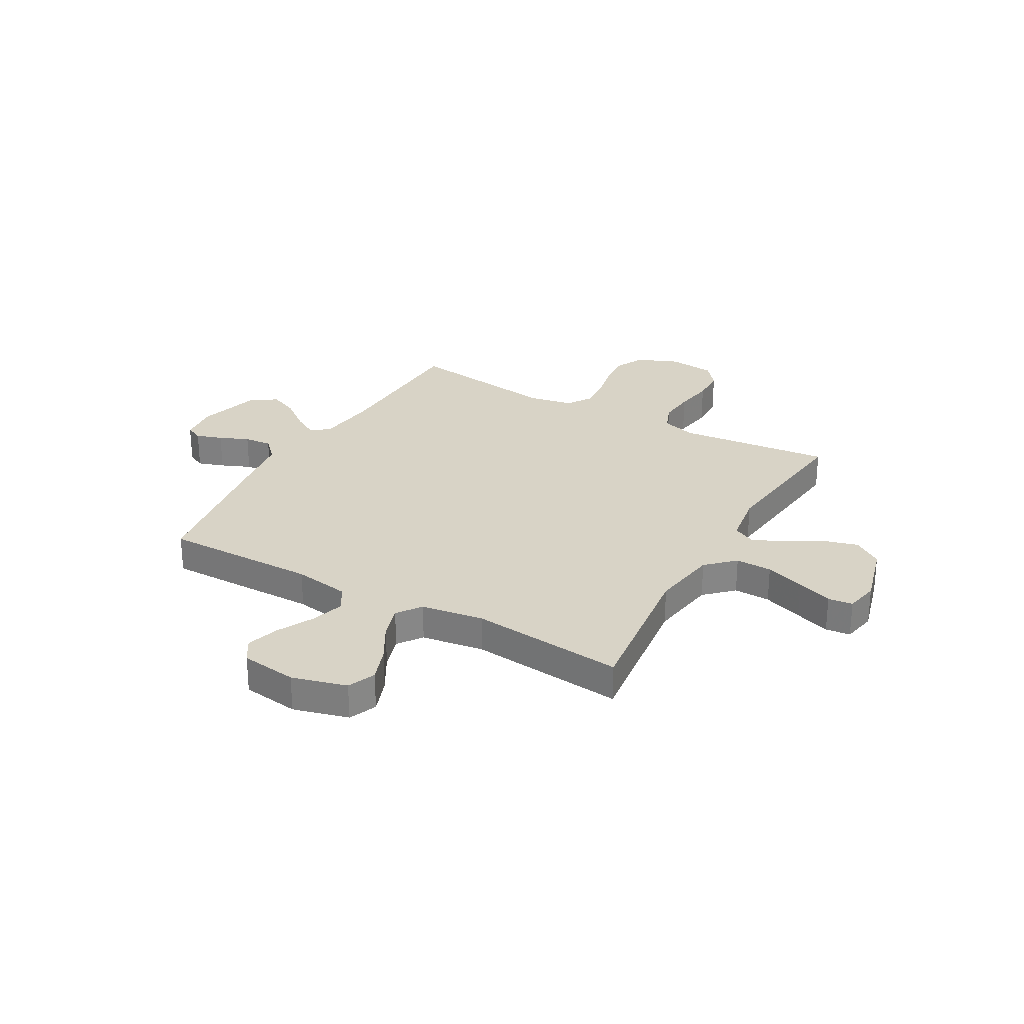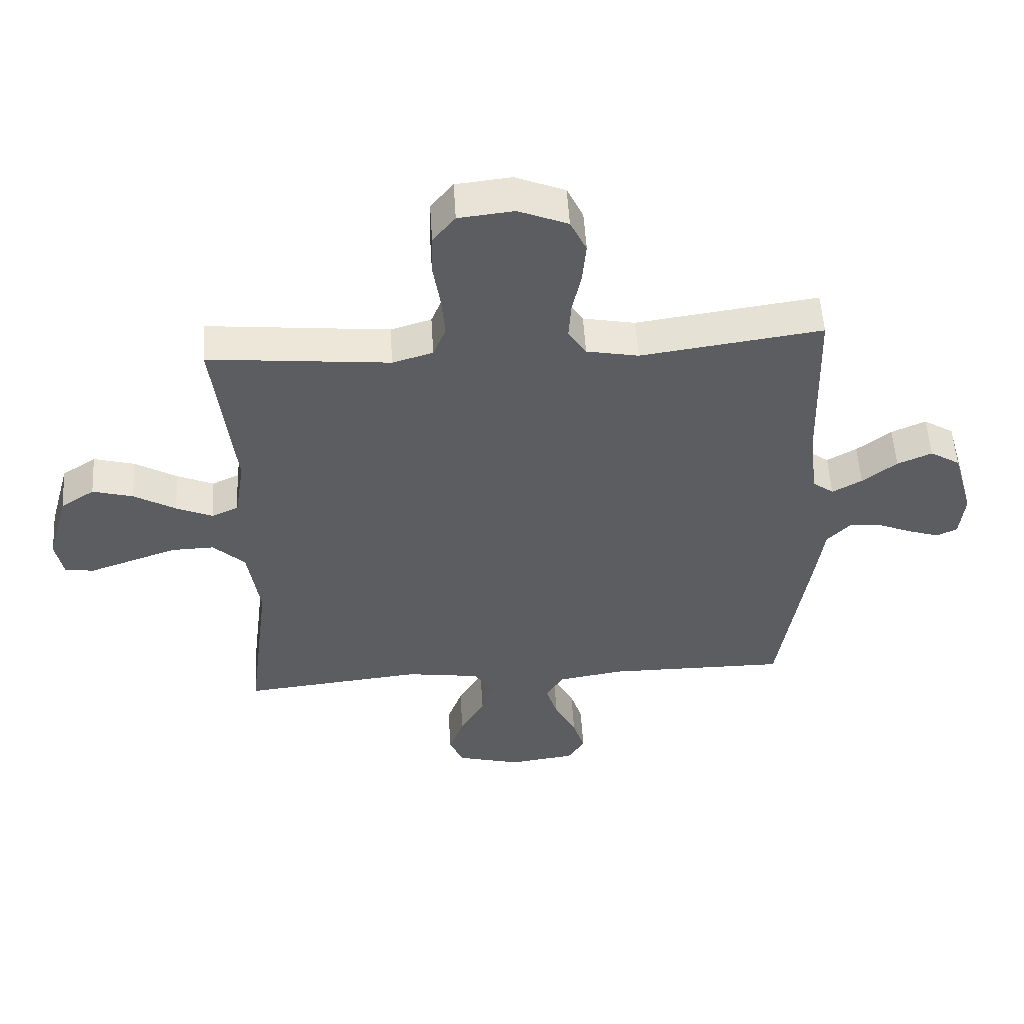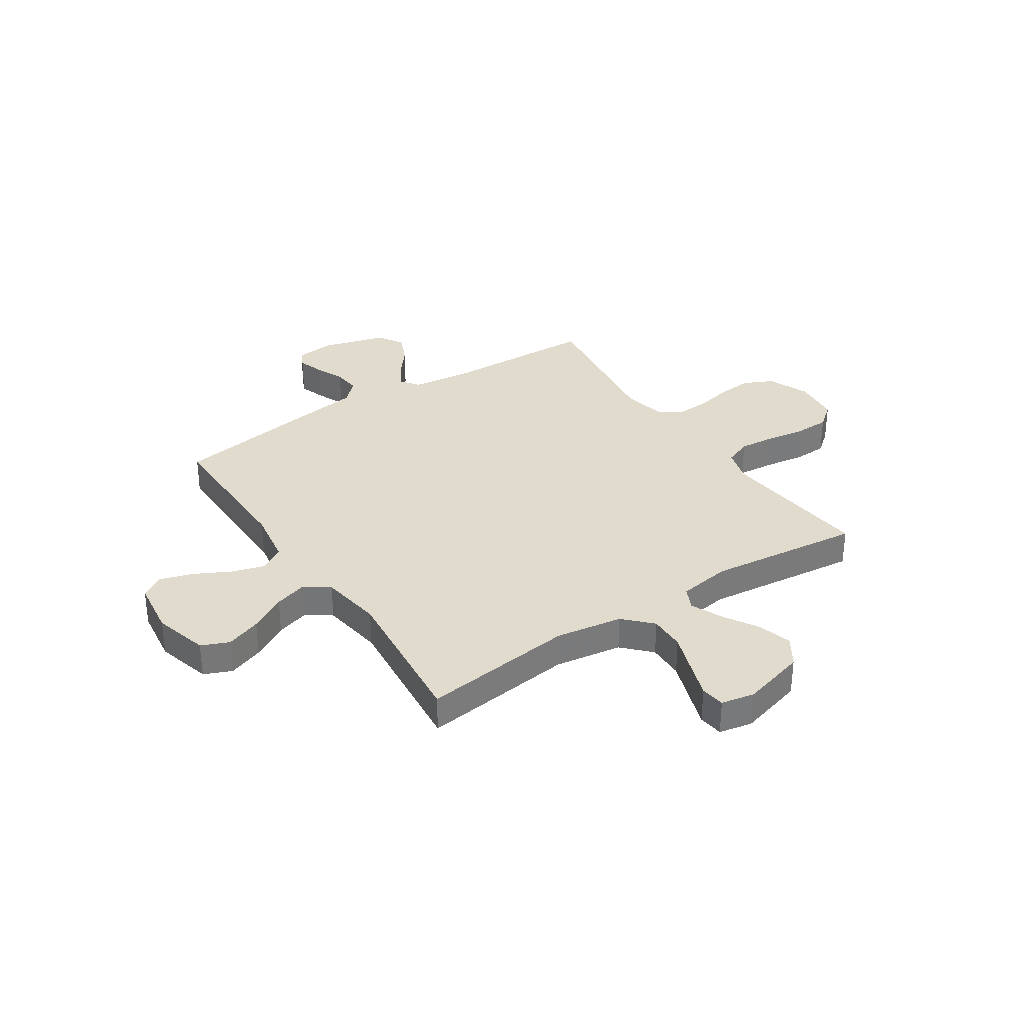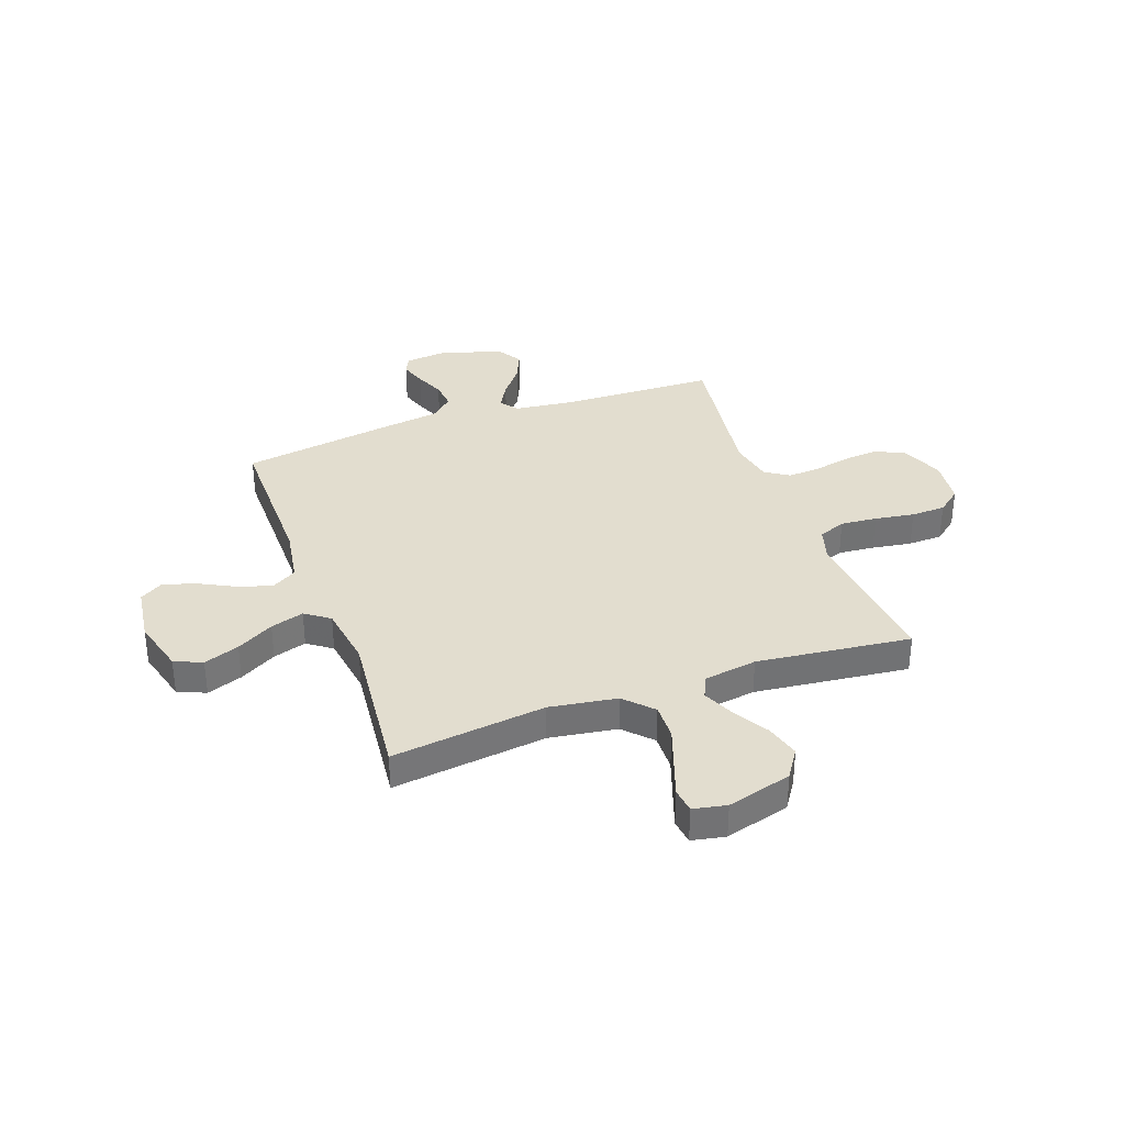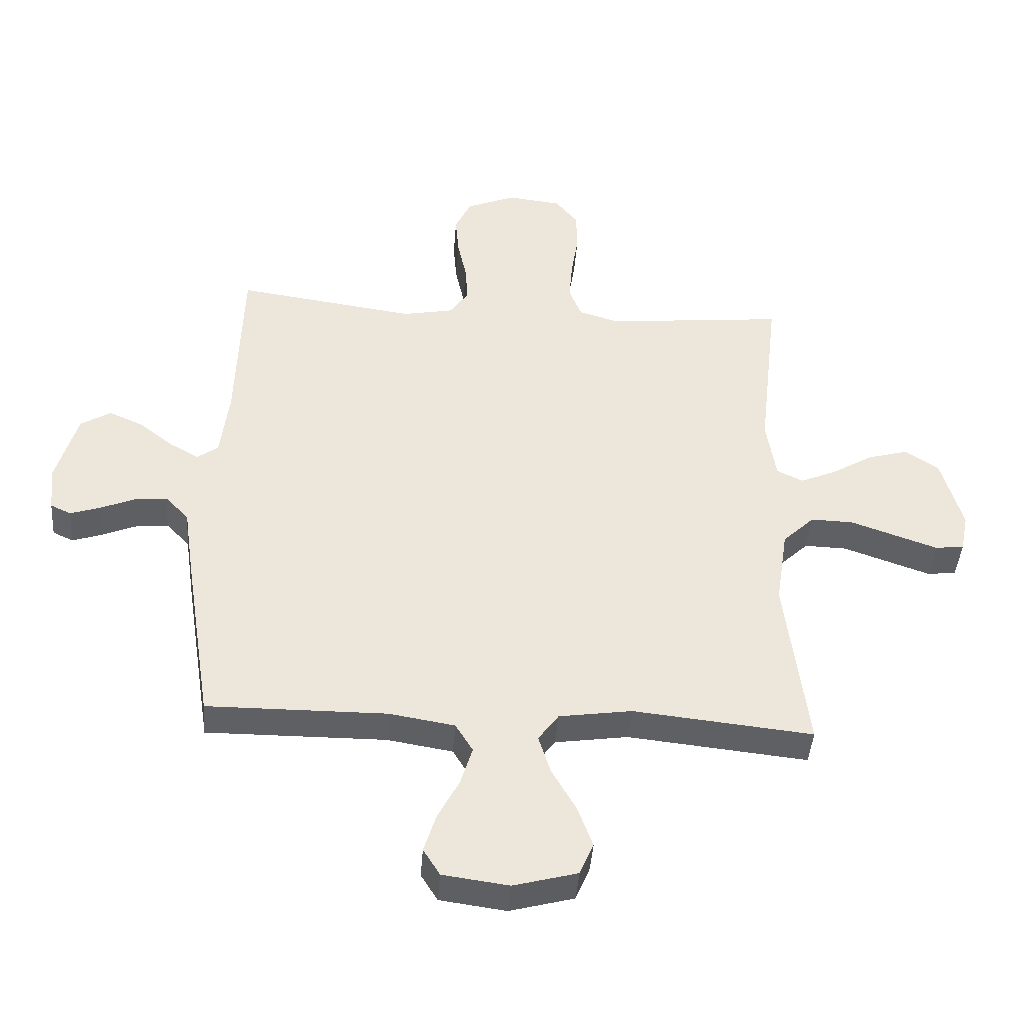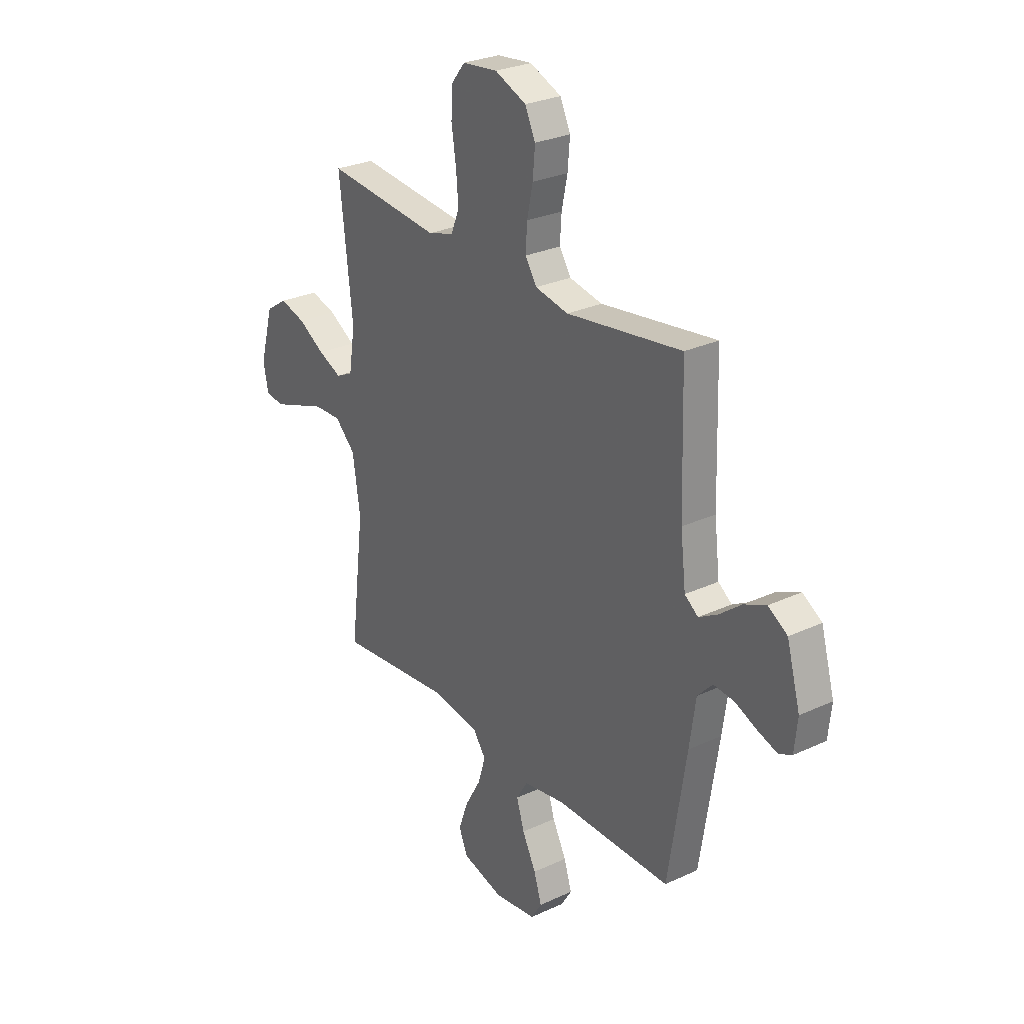
<metadata>
{"format":"obj","ext":"obj","renderer":"f3d","projection":"perspective","resolution":1024,"background":"white","views":[{"elev":28.1,"azim":-150.5,"up":"+Y"},{"elev":54.0,"azim":-3.5,"up":"+Z"},{"elev":33.3,"azim":-123.5,"up":"+Y"},{"elev":34.8,"azim":-109.8,"up":"+Y"},{"elev":-42.7,"azim":175.7,"up":"+Z"},{"elev":27.7,"azim":54.6,"up":"+Z"}]}
</metadata>
<code>
v -0.5 0.07 -0.5
v -0.463 0.07 -0.2
v -0.483 0.07 -0.069
v -0.536 0.07 -0.018
v -0.607 0.07 -0.02
v -0.684 0.07 -0.047
v -0.753 0.07 -0.071
v -0.801 0.07 -0.065
v -0.814 0.07 0
v -0.779 0.07 0.126
v -0.723 0.07 0.163
v -0.656 0.07 0.144
v -0.587 0.07 0.103
v -0.526 0.07 0.076
v -0.482 0.07 0.097
v -0.466 0.07 0.2
v -0.5 0.07 0.5
v -0.2 0.07 0.47
v -0.133 0.07 0.49
v -0.112 0.07 0.543
v -0.118 0.07 0.614
v -0.13 0.07 0.691
v -0.128 0.07 0.758
v -0.091 0.07 0.804
v 0 0.07 0.814
v 0.082 0.07 0.78
v 0.109 0.07 0.723
v 0.103 0.07 0.655
v 0.088 0.07 0.584
v 0.084 0.07 0.521
v 0.114 0.07 0.475
v 0.2 0.07 0.458
v 0.5 0.07 0.5
v 0.509 0.07 0.2
v 0.523 0.07 0.083
v 0.558 0.07 0.057
v 0.607 0.07 0.085
v 0.664 0.07 0.13
v 0.721 0.07 0.155
v 0.771 0.07 0.124
v 0.806 0.07 0
v 0.798 0.07 -0.077
v 0.764 0.07 -0.093
v 0.713 0.07 -0.076
v 0.656 0.07 -0.052
v 0.602 0.07 -0.047
v 0.563 0.07 -0.088
v 0.547 0.07 -0.2
v 0.5 0.07 -0.5
v 0.2 0.07 -0.498
v 0.091 0.07 -0.516
v 0.062 0.07 -0.564
v 0.082 0.07 -0.629
v 0.118 0.07 -0.699
v 0.138 0.07 -0.763
v 0.11 0.07 -0.808
v 0 0.07 -0.823
v -0.107 0.07 -0.794
v -0.13 0.07 -0.74
v -0.105 0.07 -0.671
v -0.064 0.07 -0.599
v -0.044 0.07 -0.534
v -0.078 0.07 -0.487
v -0.2 0.07 -0.469
v -0.5 0 -0.5
v -0.463 0 -0.2
v -0.483 0 -0.069
v -0.536 0 -0.018
v -0.607 0 -0.02
v -0.684 0 -0.047
v -0.753 0 -0.071
v -0.801 0 -0.065
v -0.814 0 0
v -0.779 0 0.126
v -0.723 0 0.163
v -0.656 0 0.144
v -0.587 0 0.103
v -0.526 0 0.076
v -0.482 0 0.097
v -0.466 0 0.2
v -0.5 0 0.5
v -0.2 0 0.47
v -0.133 0 0.49
v -0.112 0 0.543
v -0.118 0 0.614
v -0.13 0 0.691
v -0.128 0 0.758
v -0.091 0 0.804
v 0 0 0.814
v 0.082 0 0.78
v 0.109 0 0.723
v 0.103 0 0.655
v 0.088 0 0.584
v 0.084 0 0.521
v 0.114 0 0.475
v 0.2 0 0.458
v 0.5 0 0.5
v 0.509 0 0.2
v 0.523 0 0.083
v 0.558 0 0.057
v 0.607 0 0.085
v 0.664 0 0.13
v 0.721 0 0.155
v 0.771 0 0.124
v 0.806 0 0
v 0.798 0 -0.077
v 0.764 0 -0.093
v 0.713 0 -0.076
v 0.656 0 -0.052
v 0.602 0 -0.047
v 0.563 0 -0.088
v 0.547 0 -0.2
v 0.5 0 -0.5
v 0.2 0 -0.498
v 0.091 0 -0.516
v 0.062 0 -0.564
v 0.082 0 -0.629
v 0.118 0 -0.699
v 0.138 0 -0.763
v 0.11 0 -0.808
v 0 0 -0.823
v -0.107 0 -0.794
v -0.13 0 -0.74
v -0.105 0 -0.671
v -0.064 0 -0.599
v -0.044 0 -0.534
v -0.078 0 -0.487
v -0.2 0 -0.469
f 59 60 61
f 58 59 61
f 57 58 61
f 56 57 61
f 55 56 61
f 54 55 61
f 53 54 61
f 52 53 61 62
f 51 52 62 63
f 47 48 49 50
f 47 50 51 63
f 43 44 45
f 42 43 45
f 41 42 45
f 40 41 45
f 39 40 45
f 38 39 45
f 37 38 45
f 36 37 45 46
f 47 63 64
f 46 47 64
f 36 46 64
f 35 36 64
f 27 28 29
f 26 27 29
f 25 26 29
f 24 25 29
f 23 24 29
f 22 23 29
f 21 22 29
f 20 21 29 30
f 19 20 30 31
f 16 17 18
f 19 31 32
f 18 19 32
f 16 18 32
f 15 16 32
f 11 12 13
f 10 11 13
f 9 10 13
f 8 9 13
f 7 8 13
f 6 7 13
f 5 6 13
f 4 5 13 14
f 3 4 14 15
f 64 1 2
f 35 64 2
f 34 35 2
f 32 33 34
f 15 32 34
f 3 15 34
f 2 3 34
f 125 124 123
f 125 123 122
f 125 122 121
f 125 121 120
f 125 120 119
f 125 119 118
f 125 118 117
f 126 125 117 116
f 127 126 116 115
f 114 113 112 111
f 127 115 114 111
f 109 108 107
f 109 107 106
f 109 106 105
f 109 105 104
f 109 104 103
f 109 103 102
f 109 102 101
f 110 109 101 100
f 128 127 111
f 128 111 110
f 128 110 100
f 128 100 99
f 93 92 91
f 93 91 90
f 93 90 89
f 93 89 88
f 93 88 87
f 93 87 86
f 93 86 85
f 94 93 85 84
f 95 94 84 83
f 82 81 80
f 96 95 83
f 96 83 82
f 96 82 80
f 96 80 79
f 77 76 75
f 77 75 74
f 77 74 73
f 77 73 72
f 77 72 71
f 77 71 70
f 77 70 69
f 78 77 69 68
f 79 78 68 67
f 66 65 128
f 66 128 99
f 66 99 98
f 98 97 96
f 98 96 79
f 98 79 67
f 98 67 66
f 1 65 66 2
f 2 66 67 3
f 3 67 68 4
f 4 68 69 5
f 5 69 70 6
f 6 70 71 7
f 7 71 72 8
f 8 72 73 9
f 9 73 74 10
f 10 74 75 11
f 11 75 76 12
f 12 76 77 13
f 13 77 78 14
f 14 78 79 15
f 15 79 80 16
f 16 80 81 17
f 17 81 82 18
f 18 82 83 19
f 19 83 84 20
f 20 84 85 21
f 21 85 86 22
f 22 86 87 23
f 23 87 88 24
f 24 88 89 25
f 25 89 90 26
f 26 90 91 27
f 27 91 92 28
f 28 92 93 29
f 29 93 94 30
f 30 94 95 31
f 31 95 96 32
f 32 96 97 33
f 33 97 98 34
f 34 98 99 35
f 35 99 100 36
f 36 100 101 37
f 37 101 102 38
f 38 102 103 39
f 39 103 104 40
f 40 104 105 41
f 41 105 106 42
f 42 106 107 43
f 43 107 108 44
f 44 108 109 45
f 45 109 110 46
f 46 110 111 47
f 47 111 112 48
f 48 112 113 49
f 49 113 114 50
f 50 114 115 51
f 51 115 116 52
f 52 116 117 53
f 53 117 118 54
f 54 118 119 55
f 55 119 120 56
f 56 120 121 57
f 57 121 122 58
f 58 122 123 59
f 59 123 124 60
f 60 124 125 61
f 61 125 126 62
f 62 126 127 63
f 63 127 128 64
f 64 128 65 1

</code>
